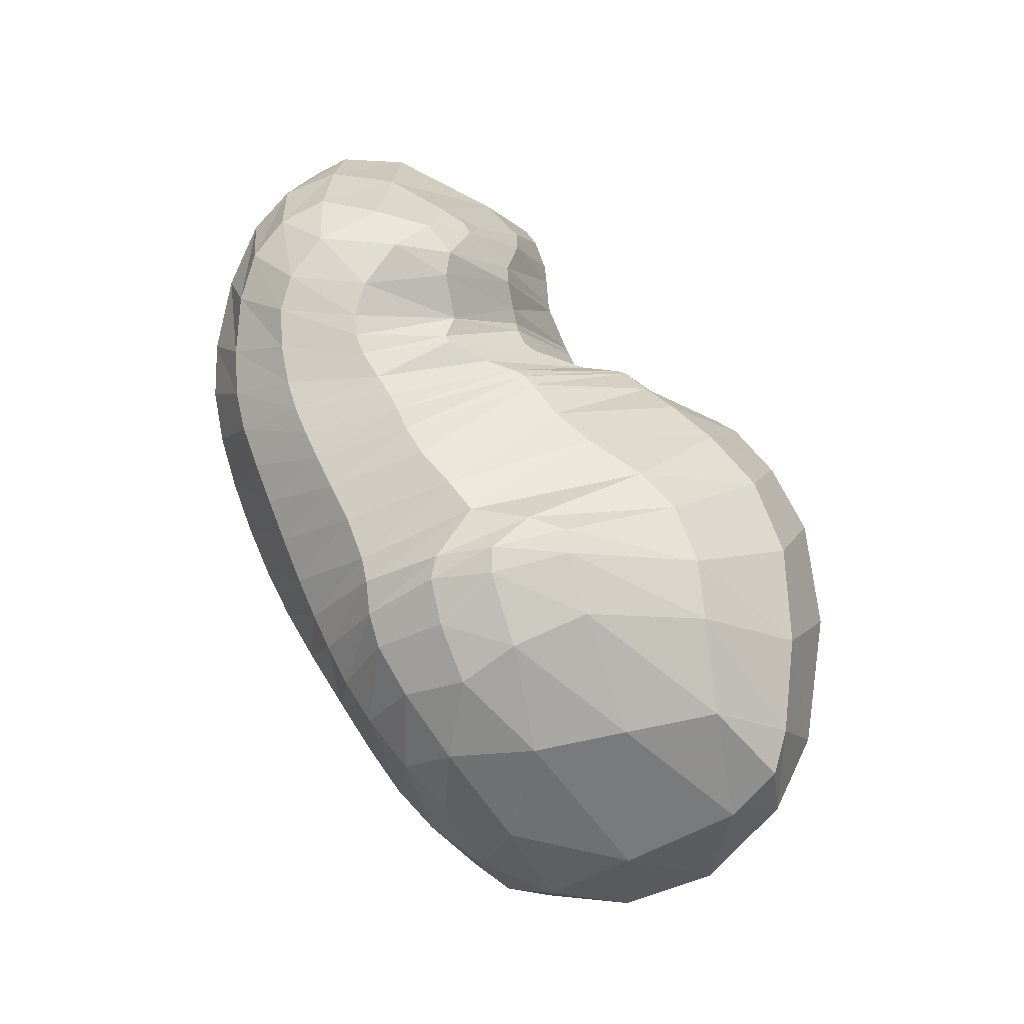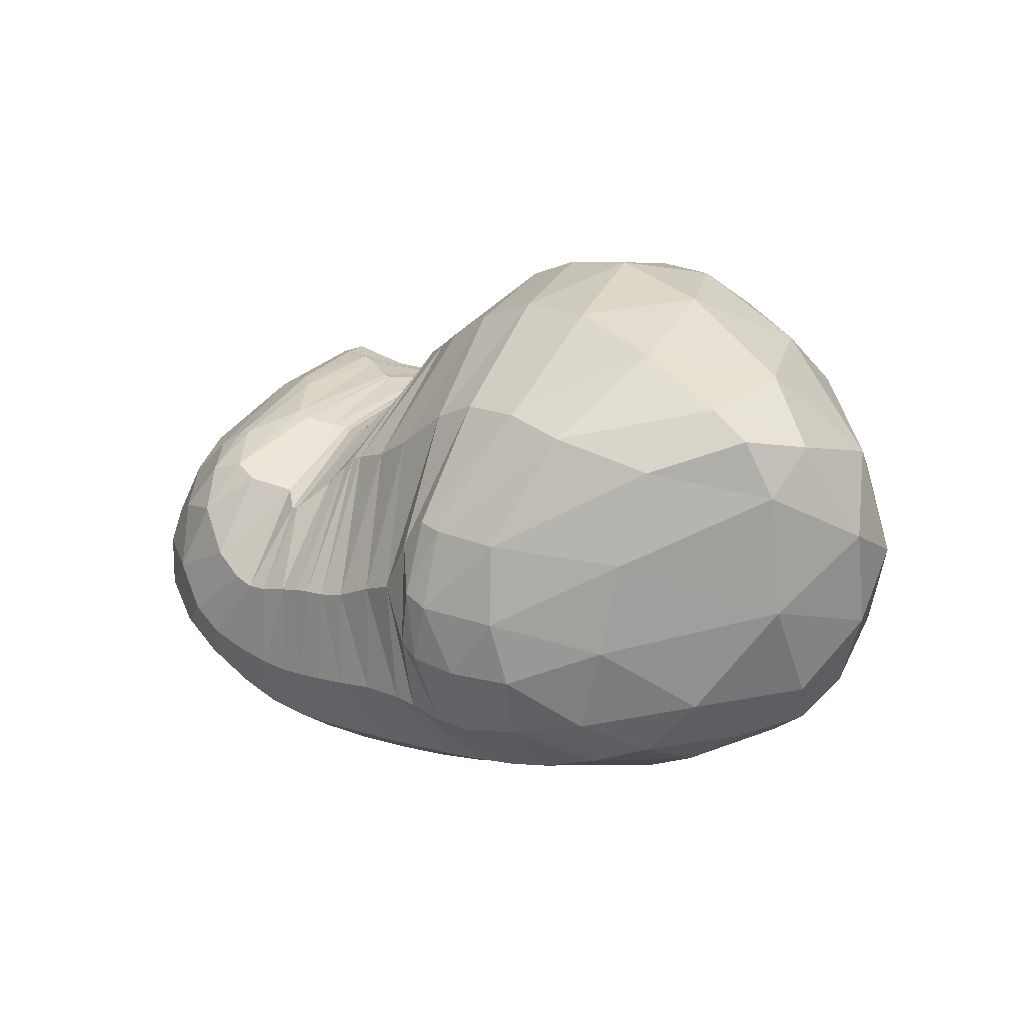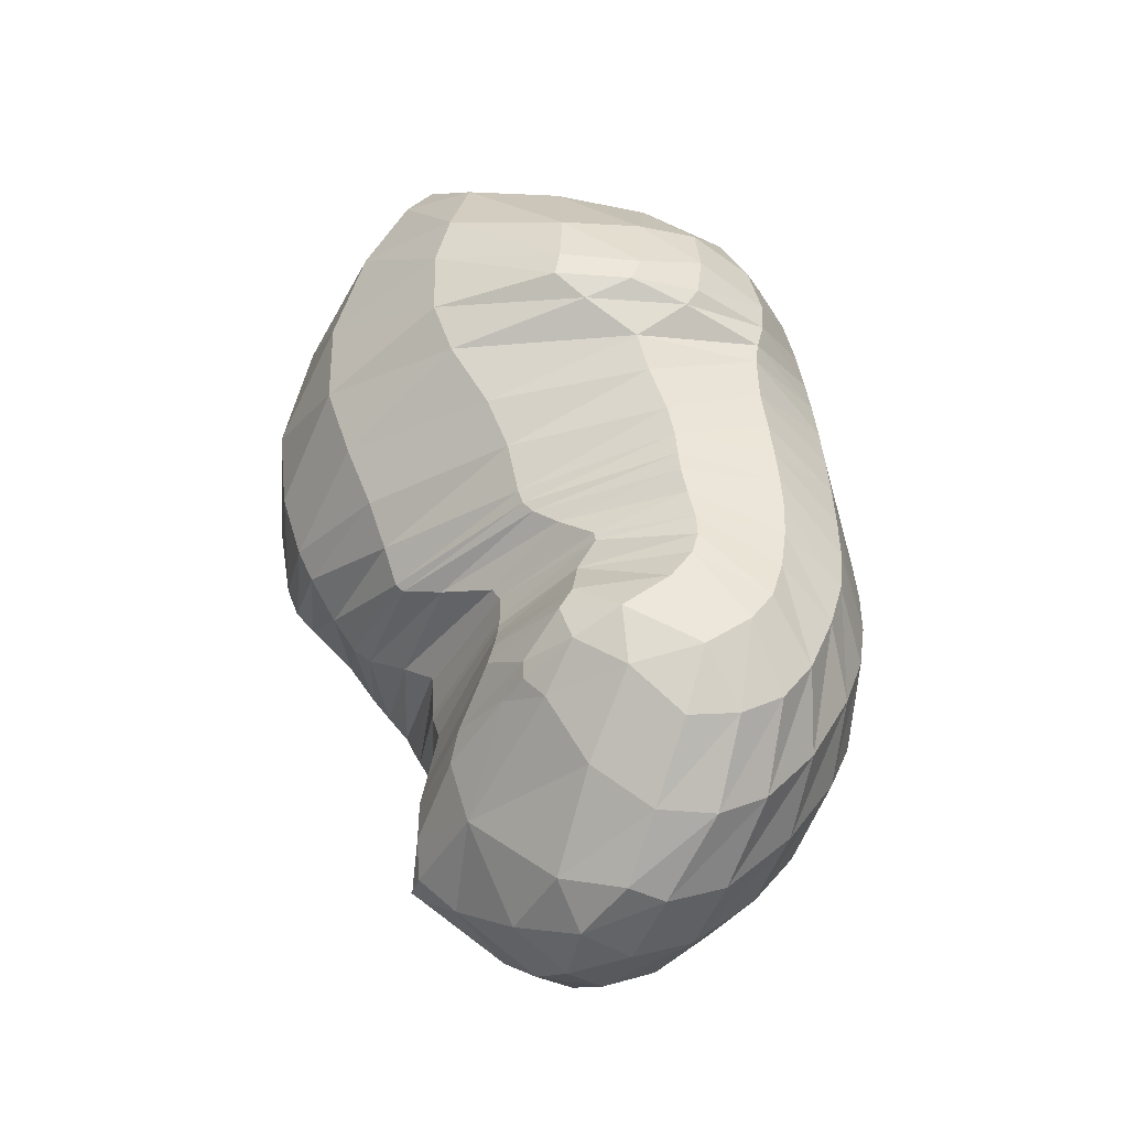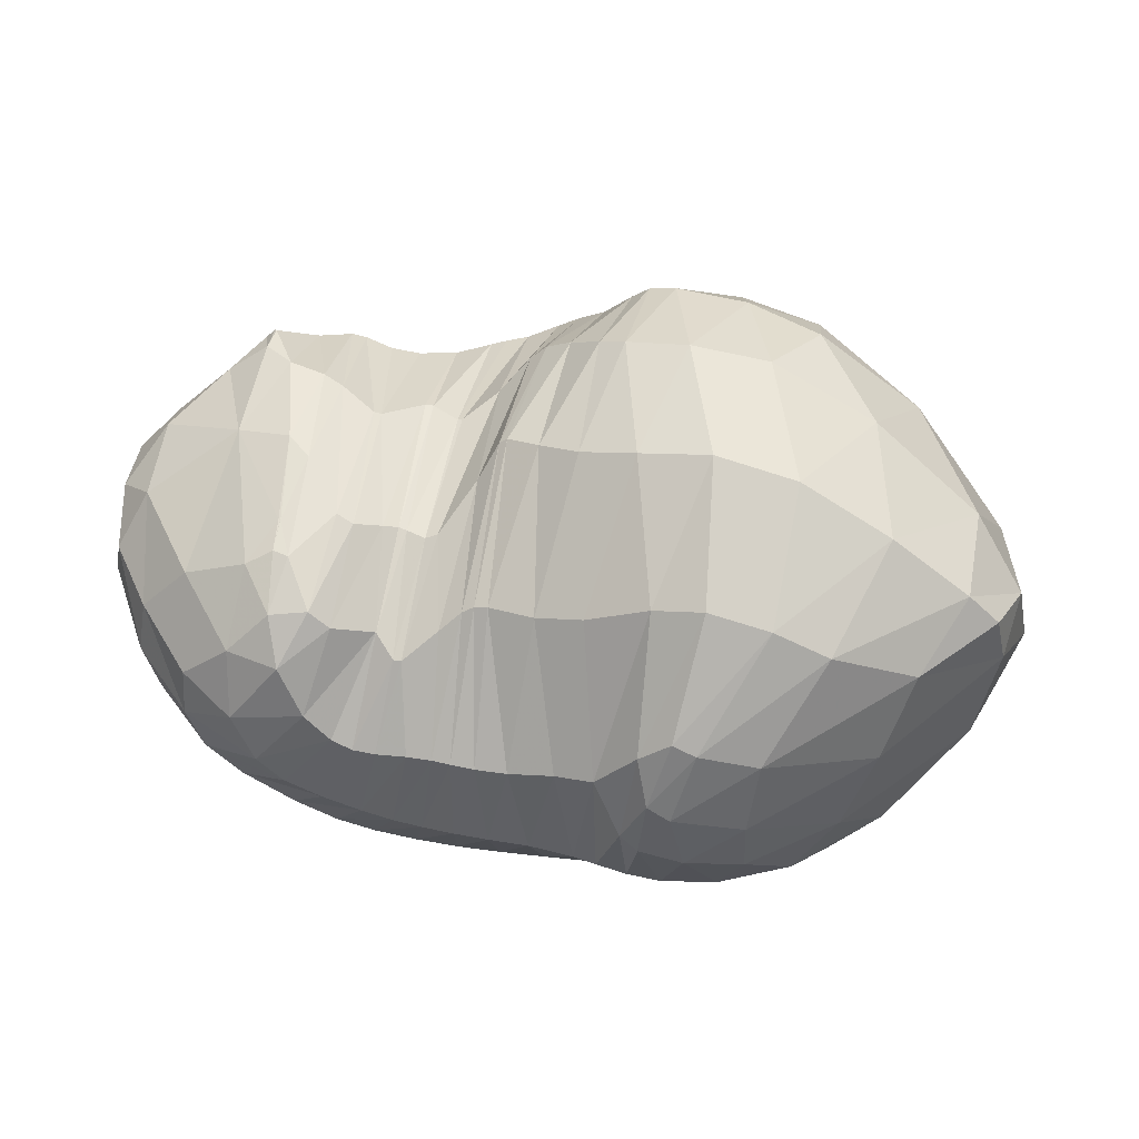
<metadata>
{"format":"obj","ext":"obj","renderer":"f3d","projection":"perspective","resolution":1024,"background":"white","views":[{"elev":68.3,"azim":-121.6,"up":"+Y"},{"elev":-2.5,"azim":-137.1,"up":"+Z"},{"elev":52.3,"azim":77.0,"up":"+Y"},{"elev":28.1,"azim":-171.1,"up":"+Z"}]}
</metadata>
<code>
v 62.83 145.9 149.2
v 95.81 152 177.7
v 149.3 148.7 199.3
v 190.2 141.1 193.8
v 214.1 128.6 190.6
v 222.9 132.3 177.7
v 237.3 143.4 162.3
v 245.9 141.5 164.4
v 258.2 149 168.4
v 275.2 134.2 182.8
v 300.2 124.1 185.5
v 61.72 84.29 149.8
v 122.4 87.36 213.9
v 169 76.73 222.4
v 183.3 71.15 216.7
v 203.4 52.59 200.6
v 220.7 52.06 192.6
v 232.7 54.59 190.2
v 256 60.63 187.9
v 273.7 61.43 192.9
v 287.4 70.03 196.1
v 297.9 85.61 203.8
v 127.1 43.36 196.2
v 156.2 29.71 187.5
v 113.1 27.83 155.1
v 133.2 19.18 138.3
v 169.2 17 155.8
v 197.6 13.95 153.9
v 226.2 15.61 148.7
v 253 21.47 145.1
v 278.4 29.54 148.2
v 302 39.88 159.8
v 317.4 65.86 179.5
v 76.36 59.38 96.01
v 117.6 39.37 85.87
v 158.2 28.94 93.05
v 207.8 31.81 89.87
v 248.7 37.25 90.65
v 284.2 51.75 92.9
v 311.8 64.48 104.4
v 334.9 74.56 136.8
v 341.7 98.91 165.5
v 67.21 123.6 97.38
v 87.31 81.63 63.48
v 119 74.2 56.42
v 159.8 73.63 54.73
v 206.6 82.63 51.38
v 244.7 90.67 53.84
v 277.7 103.7 60.55
v 307.5 116 76.71
v 338.2 123.9 118
v 338.7 136.3 147.6
v 110.9 134.2 53.78
v 147.5 142.4 47.22
v 175.8 143.8 48.07
v 199.9 147.9 51.08
v 227.7 153.3 55.87
v 254.2 155.9 61.13
v 279.4 159.4 72.36
v 305.3 165.6 94.83
v 308.6 171.1 124.3
v 133.4 176.3 75.27
v 165.2 185.3 82.99
v 129 187.9 117.9
v 154.9 192.5 126.1
v 179 184.7 106
v 205.9 180.2 103.4
v 223.5 179.7 104.6
v 237.5 178.7 105.3
v 254 179.4 106.7
v 268.2 181.3 118.4
v 279 175.4 149.5
v 280 153 169.8
v 72.17 149.6 159.2
v 55.81 124.6 148.4
v 60.01 136.5 132.2
v 85.37 165.6 139.8
v 123.7 150.6 193.4
v 70.62 119.8 171.7
v 103.2 118.8 199.6
v 110.8 178 150.8
v 127.9 179.8 159.1
v 172 146.3 197.1
v 135.6 115.5 215.7
v 160.5 113.9 218.8
v 147.4 178.4 163.2
v 163.7 175.9 161.1
v 203.4 134.2 191.9
v 180.5 110.7 217.3
v 189.1 106.4 215
v 183.8 172.1 154.1
v 199.4 167.8 151.1
v 216.7 128.1 188.9
v 199.6 96.5 210.2
v 208.2 90.55 205.6
v 214.2 163.7 151.1
v 218.5 163.2 150.6
v 233.4 142.9 163.7
v 213.4 89.95 201.2
v 222.7 95.15 191.3
v 222.3 163.2 148.5
v 229.2 164.9 142.4
v 243.4 141.5 163.5
v 233.3 102.7 184.2
v 234.8 102.7 183.9
v 239.8 170.1 133.9
v 242.4 170 134
v 250.4 143.9 165.7
v 243.6 97.75 186.1
v 246.2 97.98 186.4
v 248.3 166.1 140.8
v 248.4 166.1 140.9
v 263.4 148.5 171.3
v 258.3 107.9 186.7
v 260.5 108.3 187.4
v 260.6 173.2 145.2
v 267 173.8 150.6
v 282.5 128.7 187
v 271.4 103.4 193.4
v 277.7 102.2 196.5
v 275.2 162.9 163.1
v 279.9 152.8 170
v 288.8 100.8 199.4
v 298.5 93.43 201.2
v 311.5 93.35 192.5
v 328.6 108.6 178.5
v 329 132.3 165.6
v 309.9 157.8 152
v 288.7 163.4 159.6
v 280.6 152.7 170
v 90.77 82.56 189.3
v 95.8 53.67 178
v 84.02 47.69 148.2
v 60.75 71.55 118.1
v 52.02 101.3 121.5
v 145.7 81.18 220.7
v 123.8 61.06 206.5
v 177.6 74.4 220.9
v 149.7 53.74 211.6
v 165.2 49.14 209.8
v 194.2 59.6 206
v 170.5 46.31 206
v 178.9 36.77 193
v 210.6 50.9 196.8
v 188.7 29.12 185.1
v 198.3 25.4 181.3
v 227.9 53.4 191.3
v 209 24.61 178.3
v 219.7 25.31 175.7
v 243.9 58.07 187.8
v 228.1 26.87 174.1
v 239.1 29.91 172.3
v 265.2 61.4 189.5
v 252.9 33.29 171.2
v 264.8 35.56 171.5
v 278.3 62.72 194.3
v 275.4 37.73 173.2
v 285 41.13 176.4
v 297.5 85.26 203.5
v 293.7 47.63 180.9
v 301.9 61.12 187.9
v 301 84.5 200.8
v 145.4 35.03 193.8
v 116.7 33.42 174.4
v 137.7 23.85 170.9
v 147.3 19.56 162.5
v 162.7 24.12 175.7
v 125.2 21.71 145.3
v 89.96 40.57 126.7
v 150.1 17.13 145.8
v 106.4 32.94 113.8
v 124.9 26.34 111.9
v 182.4 14.47 154.4
v 145.2 20.68 117
v 163.1 17.22 121.3
v 212.9 14.55 151.6
v 181 15.98 122.7
v 202.2 16.98 120.9
v 238.6 17.74 146.4
v 222.4 18.69 118.1
v 238.6 20.69 117.1
v 266.6 25.59 145.8
v 254.1 24.4 117
v 270.6 30.45 117.1
v 290.7 34.16 152.8
v 284.9 36.39 119.1
v 297.8 41.59 124.1
v 312 49.52 168.8
v 309.7 46.3 133.3
v 320.6 52.35 146.7
v 328.6 63.25 160.8
v 332.4 82.72 172.8
v 97.24 48.53 85.65
v 60.76 86.97 94.99
v 79.26 72.32 75.54
v 137.9 32.33 90.22
v 97.77 61.22 69.34
v 115.6 53.74 69.26
v 181.9 29.28 92.4
v 134.8 48.73 71.01
v 156.6 47.55 71.16
v 229.8 34.09 89.4
v 183.1 49.92 69.17
v 209.2 53.28 67.53
v 266.8 43.3 91.75
v 231.1 56.59 67.78
v 251.1 61.24 69.37
v 298.9 59.04 96.59
v 269.9 68.16 71.52
v 286.4 75.89 74.67
v 323.8 68.75 117.6
v 301.3 83.41 80.15
v 314.6 89.58 89.19
v 341.5 85.91 154.8
v 328.6 94.9 105.2
v 341.2 100.8 127.8
v 345.7 108.6 147.4
v 340.9 119.4 161.3
v 75.28 99.49 73.02
v 92.79 132.6 67.9
v 105.8 163.3 84.73
v 95.16 166.9 111.7
v 102 78.01 58.25
v 94.63 106.7 57.72
v 137.9 71.94 56.06
v 113.9 108.7 49.47
v 130.7 107.5 46.46
v 184.4 78.35 52.55
v 148.5 106.9 45.46
v 167.7 109.2 44.98
v 226 86.2 51.92
v 186.4 112.9 44.59
v 202.8 115.6 44.79
v 261.8 96.66 56.6
v 219 118.6 46.08
v 235.2 122.6 48.36
v 293.3 110.6 66.92
v 250.3 127.2 51.37
v 265.5 132.1 55.44
v 324.4 120 94.84
v 280.2 136.2 61.24
v 294.5 139.7 70.33
v 342.1 130.3 137
v 312.3 142.8 86.25
v 325 146.7 103.8
v 329.4 150.6 119.5
v 325.8 153.6 136.9
v 128.3 140.8 49.64
v 120.2 156 61.67
v 162.5 142.7 47.08
v 142.6 164.6 59.29
v 160 167.2 59.66
v 187.3 145.6 49.32
v 170.6 169.1 62.53
v 179.9 171.7 66.99
v 214.3 150.8 53.47
v 186.9 172.4 69.54
v 200.9 172.6 72.31
v 240.9 154.9 58.34
v 213.7 173 73.52
v 224.6 173 74.65
v 266.3 157.3 65.22
v 234.7 172.8 75.9
v 244 172.5 77.39
v 294.8 162.2 83.23
v 254 172.6 79.99
v 266.1 173.5 84.53
v 310 169.1 108.8
v 277.3 175.5 90.7
v 285.3 177.8 99.26
v 292 179.5 114.7
v 292.3 176.9 136.7
v 151.5 182.7 78.25
v 132.9 184.5 93.63
v 155 191.6 99
v 162 192.2 103.6
v 170.7 185.7 88.19
v 147.5 192.8 123
v 165.2 190.2 119
v 191.3 182.2 105.3
v 216.1 179.8 103.5
v 229.4 179.3 105.2
v 247.1 178.9 105.4
v 260.3 179.9 109.9
v 275.4 181.7 134.5
v 280.2 161.6 164
g foo
f 74 1 75
f 75 12 79
f 79 2 74
f 74 75 79
f 12 131 79
f 13 80 131
f 2 79 80
f 80 79 131
f 78 2 80
f 80 13 84
f 84 3 78
f 78 80 84
f 13 136 84
f 14 85 136
f 3 84 85
f 85 84 136
f 83 3 85
f 85 14 89
f 89 4 83
f 83 85 89
f 14 138 89
f 15 90 138
f 4 89 90
f 90 89 138
f 88 4 90
f 90 15 94
f 94 5 88
f 88 90 94
f 15 141 94
f 16 95 141
f 5 94 95
f 95 94 141
f 93 5 95
f 95 16 99
f 99 6 93
f 93 95 99
f 16 144 99
f 17 100 144
f 6 99 100
f 100 99 144
f 98 6 100
f 100 17 104
f 104 7 98
f 98 100 104
f 17 147 104
f 18 105 147
f 7 104 105
f 105 104 147
f 103 7 105
f 105 18 109
f 109 8 103
f 103 105 109
f 18 150 109
f 19 110 150
f 8 109 110
f 110 109 150
f 108 8 110
f 110 19 114
f 114 9 108
f 108 110 114
f 19 153 114
f 20 115 153
f 9 114 115
f 115 114 153
f 113 9 115
f 115 20 119
f 119 10 113
f 113 115 119
f 20 156 119
f 21 120 156
f 10 119 120
f 120 119 156
f 118 10 120
f 120 21 123
f 123 11 118
f 118 120 123
f 21 159 123
f 22 124 159
f 11 123 124
f 124 123 159
f 131 12 132
f 132 23 137
f 137 13 131
f 131 132 137
f 136 13 137
f 137 23 139
f 139 14 136
f 136 137 139
f 23 163 139
f 24 140 163
f 14 139 140
f 140 139 163
f 138 14 140
f 140 24 142
f 142 15 138
f 138 140 142
f 15 142 143
f 24 167 142
f 27 143 167
f 143 142 167
f 24 166 167
f 26 170 166
f 27 167 170
f 167 166 170
f 141 15 143
f 143 27 145
f 145 16 141
f 141 143 145
f 27 173 145
f 28 146 173
f 16 145 146
f 146 145 173
f 144 16 146
f 146 28 148
f 148 17 144
f 144 146 148
f 28 176 148
f 29 149 176
f 17 148 149
f 149 148 176
f 147 17 149
f 149 29 151
f 151 18 147
f 147 149 151
f 29 179 151
f 30 152 179
f 18 151 152
f 152 151 179
f 150 18 152
f 152 30 154
f 154 19 150
f 150 152 154
f 30 182 154
f 31 155 182
f 19 154 155
f 155 154 182
f 153 19 155
f 155 31 157
f 157 20 153
f 153 155 157
f 31 185 157
f 32 158 185
f 20 157 158
f 158 157 185
f 156 20 158
f 158 32 160
f 160 21 156
f 156 158 160
f 32 188 160
f 33 161 188
f 21 160 161
f 161 160 188
f 159 21 161
f 161 33 162
f 162 22 159
f 159 161 162
f 33 125 162
f 11 124 125
f 22 162 124
f 125 124 162
f 132 12 133
f 133 25 164
f 164 23 132
f 132 133 164
f 163 23 164
f 164 25 165
f 165 24 163
f 163 164 165
f 25 168 165
f 26 166 168
f 24 165 166
f 166 165 168
f 133 12 134
f 134 34 169
f 169 25 133
f 133 134 169
f 168 25 169
f 169 34 171
f 171 26 168
f 168 169 171
f 34 193 171
f 35 172 193
f 26 171 172
f 172 171 193
f 170 26 172
f 172 35 174
f 174 27 170
f 170 172 174
f 35 196 174
f 36 175 196
f 27 174 175
f 175 174 196
f 173 27 175
f 175 36 177
f 177 28 173
f 173 175 177
f 36 199 177
f 37 178 199
f 28 177 178
f 178 177 199
f 176 28 178
f 178 37 180
f 180 29 176
f 176 178 180
f 37 202 180
f 38 181 202
f 29 180 181
f 181 180 202
f 179 29 181
f 181 38 183
f 183 30 179
f 179 181 183
f 38 205 183
f 39 184 205
f 30 183 184
f 184 183 205
f 182 30 184
f 184 39 186
f 186 31 182
f 182 184 186
f 39 208 186
f 40 187 208
f 31 186 187
f 187 186 208
f 185 31 187
f 187 40 189
f 189 32 185
f 185 187 189
f 40 211 189
f 41 190 211
f 32 189 190
f 190 189 211
f 188 32 190
f 190 41 191
f 191 33 188
f 188 190 191
f 41 214 191
f 42 192 214
f 33 191 192
f 192 191 214
f 33 192 125
f 42 126 192
f 11 125 126
f 126 125 192
f 75 1 76
f 76 43 135
f 135 12 75
f 75 76 135
f 134 12 135
f 135 43 194
f 194 34 134
f 134 135 194
f 43 219 194
f 44 195 219
f 34 194 195
f 195 194 219
f 193 34 195
f 195 44 197
f 197 35 193
f 193 195 197
f 44 223 197
f 45 198 223
f 35 197 198
f 198 197 223
f 196 35 198
f 198 45 200
f 200 36 196
f 196 198 200
f 45 225 200
f 46 201 225
f 36 200 201
f 201 200 225
f 199 36 201
f 201 46 203
f 203 37 199
f 199 201 203
f 46 228 203
f 47 204 228
f 37 203 204
f 204 203 228
f 202 37 204
f 204 47 206
f 206 38 202
f 202 204 206
f 47 231 206
f 48 207 231
f 38 206 207
f 207 206 231
f 205 38 207
f 207 48 209
f 209 39 205
f 205 207 209
f 48 234 209
f 49 210 234
f 39 209 210
f 210 209 234
f 208 39 210
f 210 49 212
f 212 40 208
f 208 210 212
f 49 237 212
f 50 213 237
f 40 212 213
f 213 212 237
f 211 40 213
f 213 50 215
f 215 41 211
f 211 213 215
f 50 240 215
f 51 216 240
f 41 215 216
f 216 215 240
f 214 41 216
f 216 51 217
f 217 42 214
f 214 216 217
f 51 243 217
f 52 218 243
f 42 217 218
f 218 217 243
f 42 218 126
f 52 127 218
f 11 126 127
f 127 126 218
f 219 43 220
f 220 53 224
f 224 44 219
f 219 220 224
f 223 44 224
f 224 53 226
f 226 45 223
f 223 224 226
f 53 248 226
f 54 227 248
f 45 226 227
f 227 226 248
f 225 45 227
f 227 54 229
f 229 46 225
f 225 227 229
f 54 250 229
f 55 230 250
f 46 229 230
f 230 229 250
f 228 46 230
f 230 55 232
f 232 47 228
f 228 230 232
f 55 253 232
f 56 233 253
f 47 232 233
f 233 232 253
f 231 47 233
f 233 56 235
f 235 48 231
f 231 233 235
f 56 256 235
f 57 236 256
f 48 235 236
f 236 235 256
f 234 48 236
f 236 57 238
f 238 49 234
f 234 236 238
f 57 259 238
f 58 239 259
f 49 238 239
f 239 238 259
f 237 49 239
f 239 58 241
f 241 50 237
f 237 239 241
f 58 262 241
f 59 242 262
f 50 241 242
f 242 241 262
f 240 50 242
f 242 59 244
f 244 51 240
f 240 242 244
f 59 265 244
f 60 245 265
f 51 244 245
f 245 244 265
f 243 51 245
f 245 60 246
f 246 52 243
f 243 245 246
f 60 268 246
f 61 247 268
f 52 246 247
f 247 246 268
f 52 247 127
f 61 128 247
f 11 127 128
f 128 127 247
f 220 43 221
f 221 62 249
f 249 53 220
f 220 221 249
f 248 53 249
f 249 62 251
f 251 54 248
f 248 249 251
f 62 273 251
f 63 252 273
f 54 251 252
f 252 251 273
f 250 54 252
f 252 63 254
f 254 55 250
f 250 252 254
f 55 254 255
f 63 277 254
f 66 255 277
f 255 254 277
f 63 276 277
f 65 279 276
f 66 277 279
f 277 276 279
f 253 55 255
f 255 66 257
f 257 56 253
f 253 255 257
f 66 280 257
f 67 258 280
f 56 257 258
f 258 257 280
f 256 56 258
f 258 67 260
f 260 57 256
f 256 258 260
f 67 281 260
f 68 261 281
f 57 260 261
f 261 260 281
f 259 57 261
f 261 68 263
f 263 58 259
f 259 261 263
f 68 282 263
f 69 264 282
f 58 263 264
f 264 263 282
f 262 58 264
f 264 69 266
f 266 59 262
f 262 264 266
f 69 283 266
f 70 267 283
f 59 266 267
f 267 266 283
f 265 59 267
f 267 70 269
f 269 60 265
f 265 267 269
f 70 284 269
f 71 270 284
f 60 269 270
f 270 269 284
f 268 60 270
f 270 71 271
f 271 61 268
f 268 270 271
f 71 285 271
f 72 272 285
f 61 271 272
f 272 271 285
f 61 272 128
f 72 129 272
f 11 128 129
f 129 128 272
f 72 286 129
f 73 130 286
f 11 129 130
f 130 129 286
f 221 43 222
f 222 64 274
f 274 62 221
f 221 222 274
f 273 62 274
f 274 64 275
f 275 63 273
f 273 274 275
f 64 278 275
f 65 276 278
f 63 275 276
f 276 275 278
f 222 43 76
f 76 1 77
f 77 64 222
f 76 77 222
f 1 74 77
f 2 81 74
f 64 77 81
f 77 74 81
f 278 64 81
f 81 2 82
f 82 65 278
f 81 82 278
f 2 78 82
f 3 86 78
f 65 82 86
f 82 78 86
f 279 65 86
f 86 3 87
f 87 66 279
f 86 87 279
f 3 83 87
f 4 91 83
f 66 87 91
f 87 83 91
f 280 66 91
f 91 4 92
f 92 67 280
f 91 92 280
f 4 88 92
f 5 96 88
f 67 92 96
f 92 88 96
f 281 67 96
f 96 5 97
f 97 68 281
f 96 97 281
f 5 93 97
f 6 101 93
f 68 97 101
f 97 93 101
f 282 68 101
f 101 6 102
f 102 69 282
f 101 102 282
f 6 98 102
f 7 106 98
f 69 102 106
f 102 98 106
f 283 69 106
f 106 7 107
f 107 70 283
f 106 107 283
f 7 103 107
f 8 111 103
f 70 107 111
f 107 103 111
f 284 70 111
f 111 8 112
f 112 71 284
f 111 112 284
f 8 108 112
f 9 116 108
f 71 112 116
f 112 108 116
f 285 71 116
f 116 9 117
f 117 72 285
f 116 117 285
f 9 113 117
f 10 121 113
f 72 117 121
f 117 113 121
f 286 72 121
f 121 10 122
f 122 73 286
f 121 122 286
f 10 118 122
f 11 130 118
f 73 122 130
f 122 118 130
g

</code>
